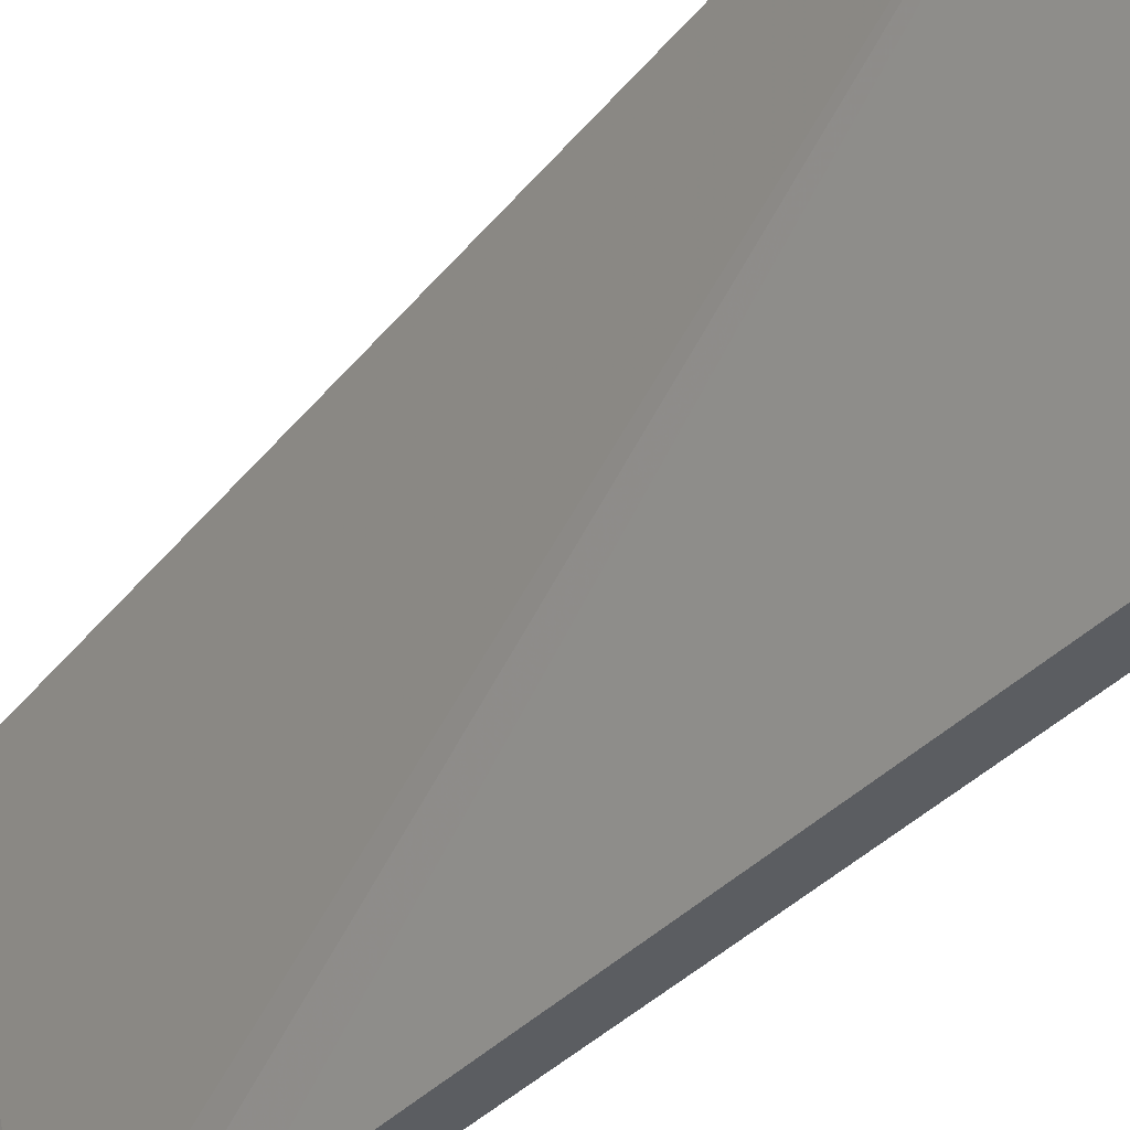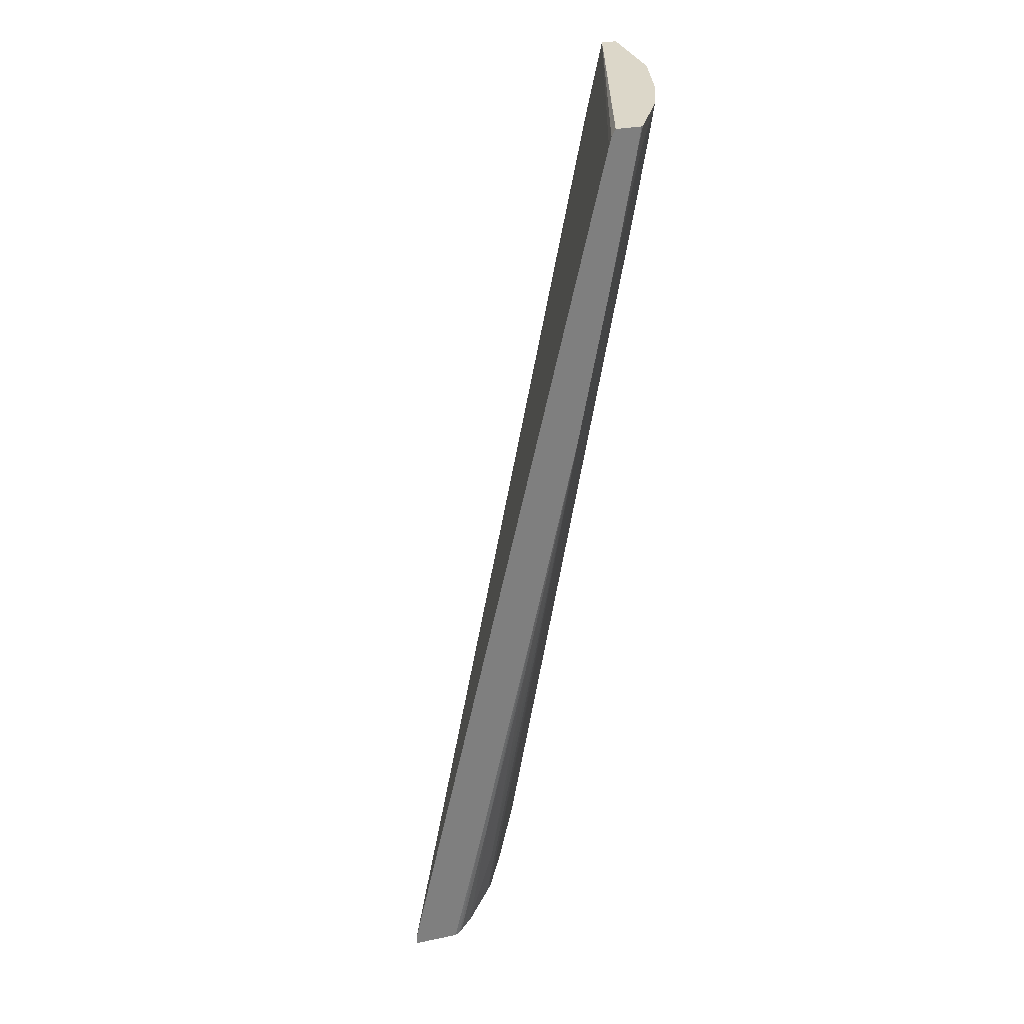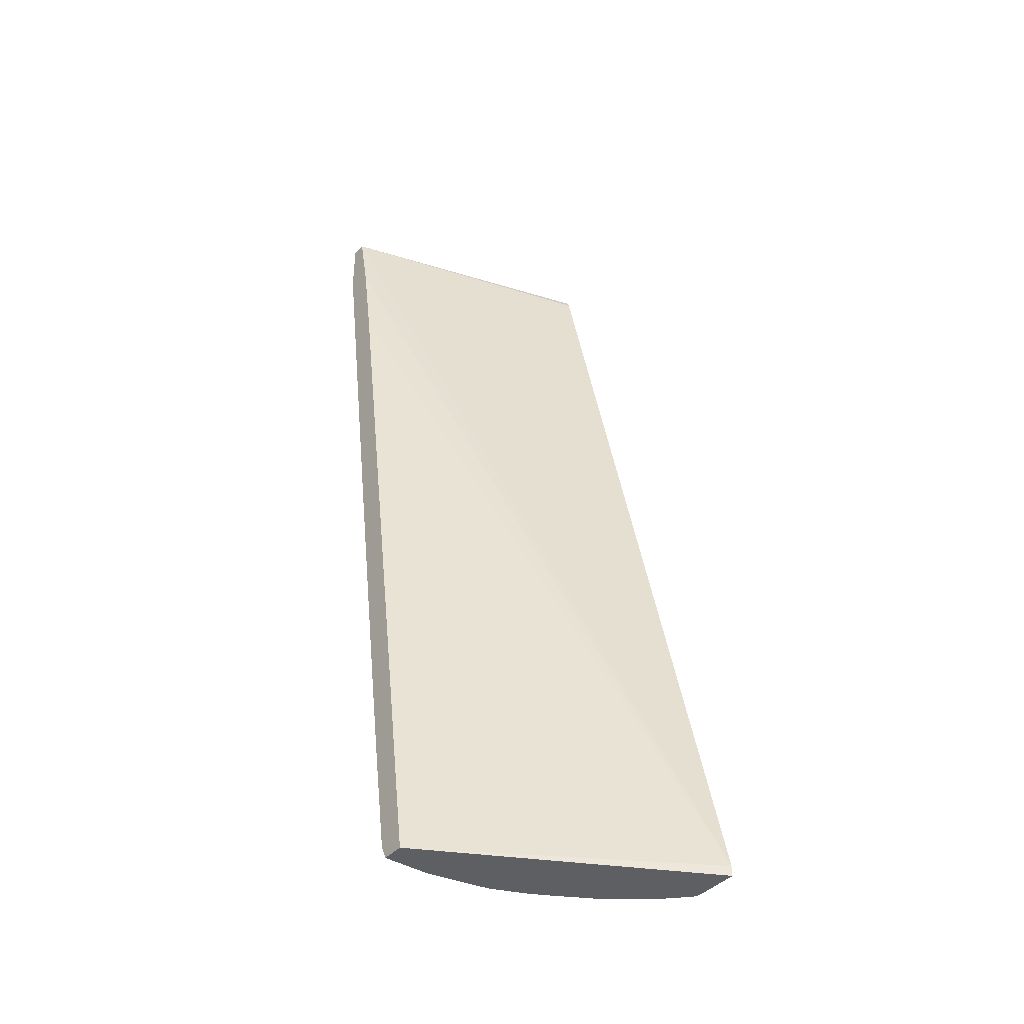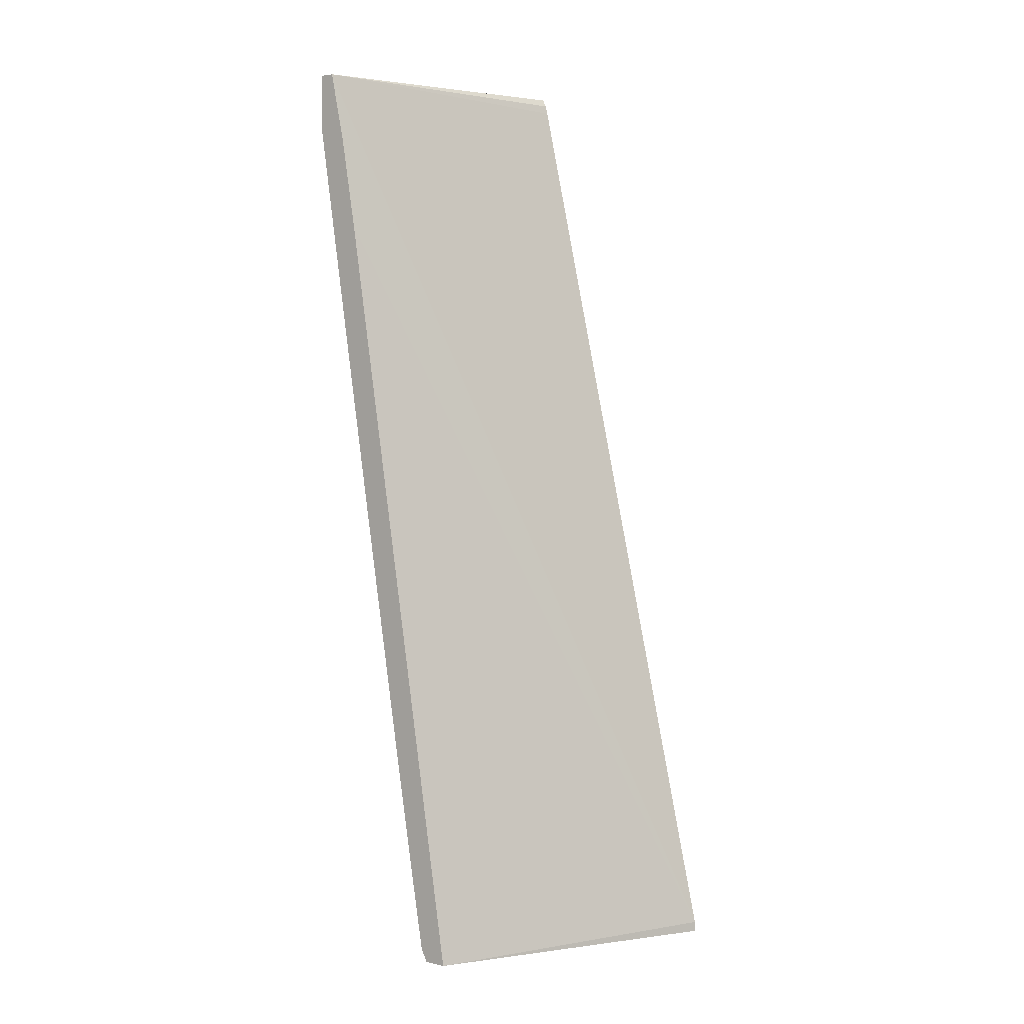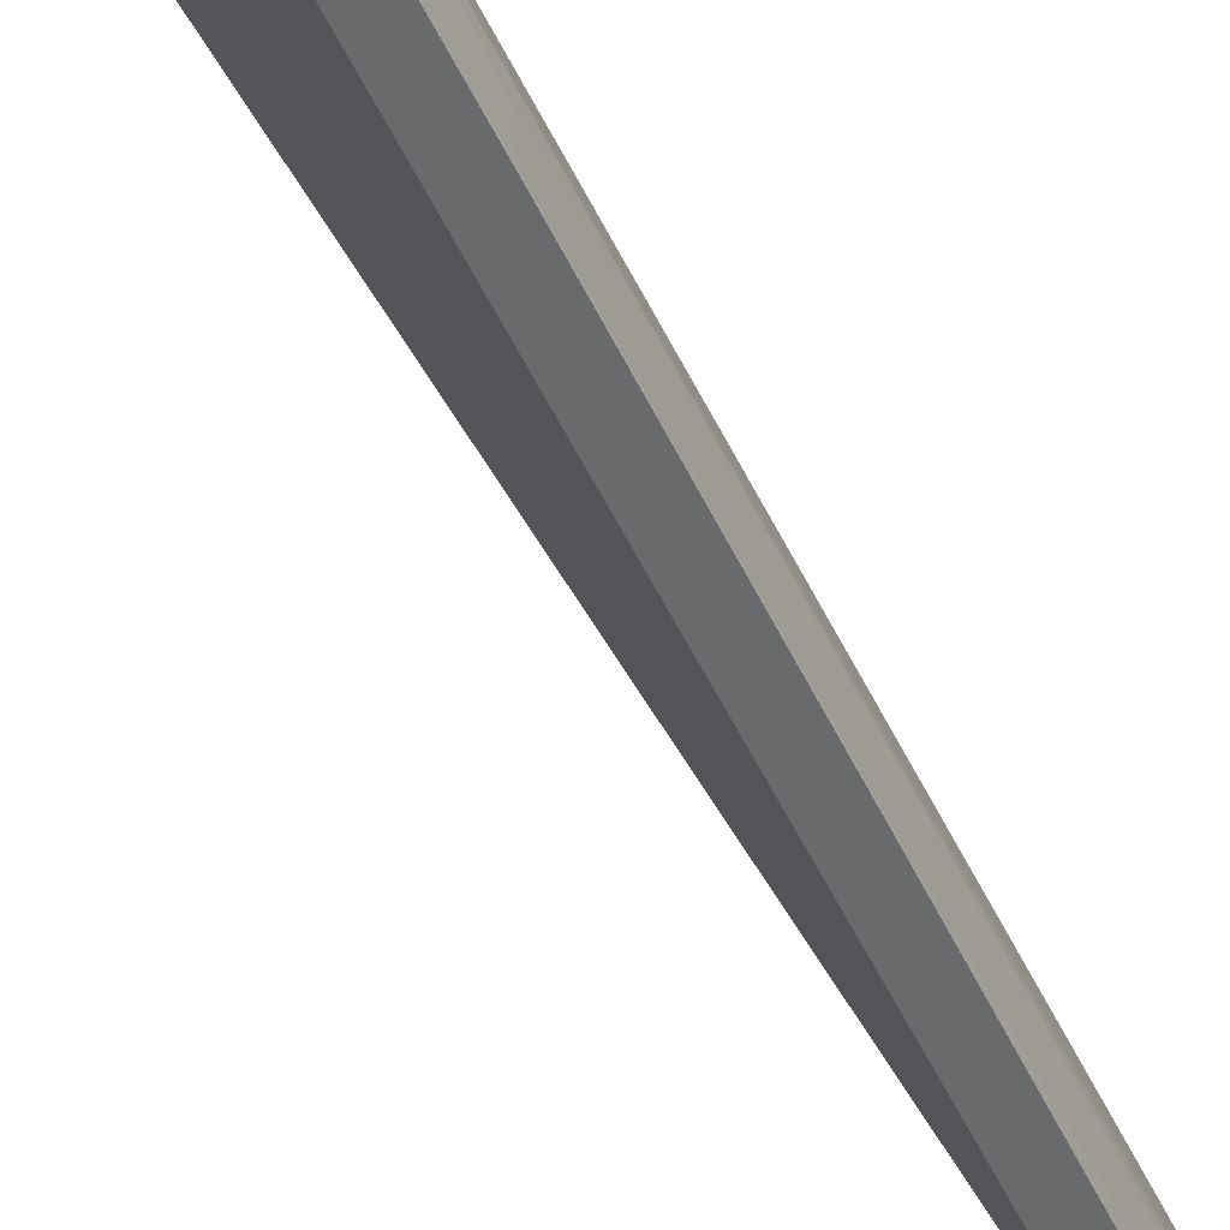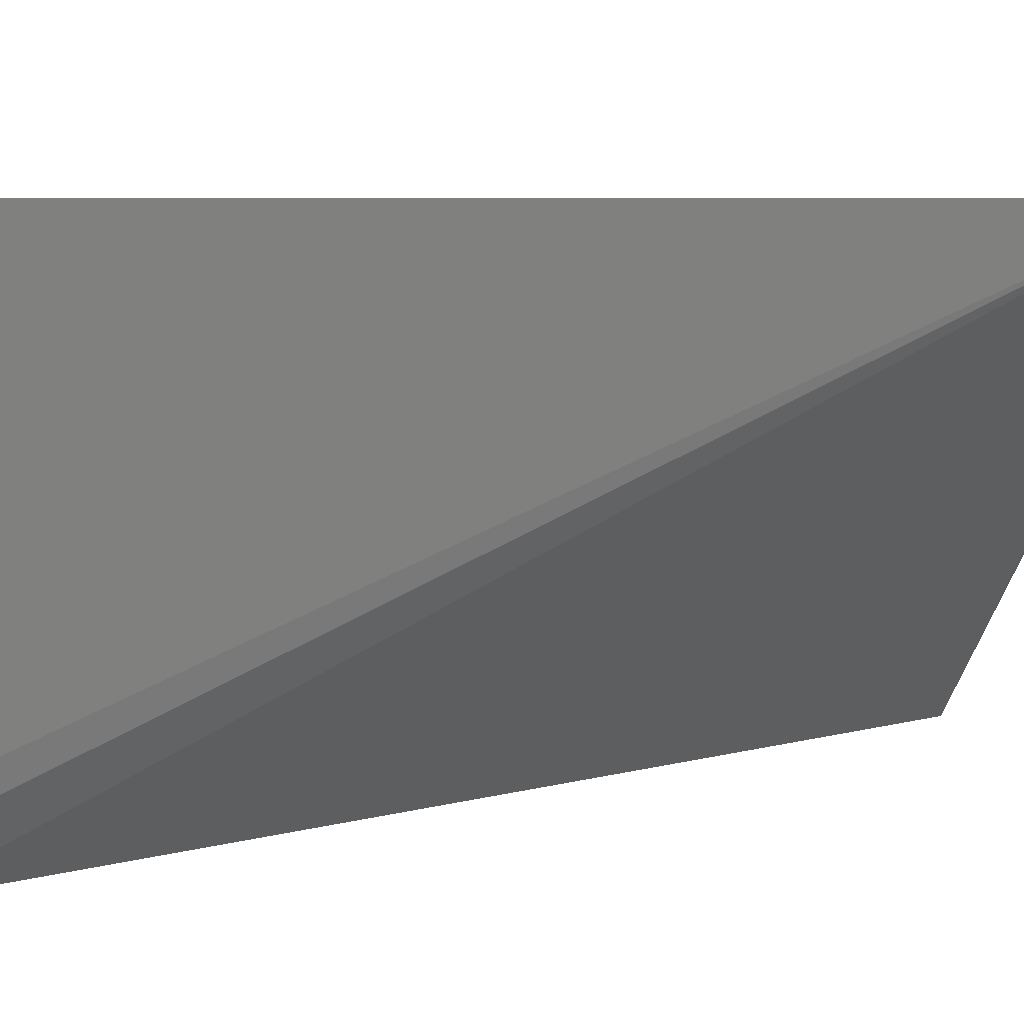
<metadata>
{"format":"obj","ext":"obj","renderer":"f3d","projection":"perspective","resolution":1024,"background":"white","views":[{"elev":-35.4,"azim":-45.0,"up":"+Z"},{"elev":30.3,"azim":-16.8,"up":"+Y"},{"elev":-40.4,"azim":-127.3,"up":"+Y"},{"elev":3.3,"azim":-142.5,"up":"+Y"},{"elev":-52.9,"azim":16.2,"up":"+Z"},{"elev":3.9,"azim":-153.1,"up":"+Z"}]}
</metadata>
<code>
v 0.1898 -0.5935 0.2834
v 0.2381 -0.5935 0.2834
v 0.1898 -0.583 0.2834
v 0.3392 -0.5935 -0.00104
v 0.2437 -0.5935 0.2807
v 0.2703 -0.4541 0.2834
v 0.3864 -0.2898 -0.00104
v 0.4073 0.3808 0.2834
v 0.4991 0.3976 -0.00104
v 0.483 0.3219 -0.00104
v 0.4669 0.2254 -0.00104
v 0.3633 -0.5935 -0.00104
v 0.2598 -0.5935 0.2646
v 0.2469 -0.5902 0.279
v 0.2791 -0.4454 0.279
v 0.3336 -0.1657 0.2834
v 0.4097 0.3899 0.2834
v 0.4137 0.3975 0.2834
v 0.4175 0.3976 0.2737
v 0.5152 0.3976 -0.00104
v 0.3646 -0.591 -0.00104
v 0.3633 -0.5935 0.0483
v 0.2646 -0.5935 0.2597
v 0.263 -0.5902 0.2629
v 0.2952 -0.5098 0.2469
v 0.3113 -0.3649 0.2629
v 0.3274 -0.22 0.279
v 0.3815 0.05949 0.2834
v 0.4294 0.3976 0.2834
v 0.5152 0.338 -0.00104
v 0.5152 0.3976 0.09662
v 0.3703 -0.5796 -0.00104
v 0.3703 -0.5796 0.0483
v 0.3542 -0.5935 0.09876
v 0.3014 -0.5935 0.2128
v 0.3005 -0.5849 0.22
v 0.2952 -0.5742 0.2308
v 0.4137 0.2365 0.2834
v 0.3327 -0.3595 0.2361
v 0.4401 0.3976 0.2834
v 0.5152 0.338 0.0644
v 0.4991 0.2254 0.01611
v 0.483 0.1288 -0.00104
v 0.4959 0.3976 0.1738
v 0.5152 0.3863 0.09662
v 0.3864 -0.4829 -0.00104
v 0.3542 -0.5796 0.1127
v 0.3511 -0.5935 0.1127
v 0.3864 -0.4829 0.0483
v 0.329 -0.5935 0.1631
v 0.3488 -0.5205 0.1556
v 0.4293 0.1234 0.22
v 0.4454 0.3649 0.2683
v 0.4424 0.3976 0.2814
v 0.4379 0.38 0.2834
v 0.3649 -0.1824 0.2361
v 0.4991 0.2254 0.0483
v 0.483 0.161 0.08052
v 0.4508 -0.0805 0.0483
v 0.4508 -0.0805 1.826e-05
v 0.4502 -0.08157 -0.00104
v 0.4778 0.3976 0.2202
v 0.483 0.3541 0.1932
v 0.4991 0.3863 0.161
v 0.483 0.2093 0.1127
v 0.402 -0.3874 -0.00104
v 0.4025 -0.3863 1.826e-05
v 0.3542 -0.5473 0.1288
v 0.3488 -0.5527 0.1396
v 0.3488 -0.5849 0.1234
v 0.3703 -0.4829 0.1127
v 0.4186 -0.1609 0.1288
v 0.4508 0.06434 0.1449
v 0.483 0.3219 0.1771
v 0.3498 -0.5935 0.1162
v 0.4025 -0.3863 0.03221
v 0.3327 -0.5935 0.1556
v 0.3381 -0.5935 0.1449
v 0.3542 -0.5151 0.1449
v 0.4669 0.2575 0.1932
v 0.4615 0.2522 0.2039
v 0.4776 0.3488 0.2039
v 0.483 0.2897 0.161
v 0.4669 0.161 0.1449
f 42 60 43
f 41 59 57
f 44 64 45
f 42 57 59
f 42 59 60
f 43 60 61
f 44 62 63
f 44 63 64
f 46 67 76
f 45 65 58
f 46 66 67
f 46 76 49
f 47 68 69
f 47 69 70
f 41 49 59
f 47 70 48
f 47 49 71
f 45 64 65
f 41 58 49
f 35 50 36
f 40 55 54
f 30 57 42
f 47 71 72
f 30 42 43
f 31 44 45
f 32 46 49
f 32 49 33
f 33 47 48
f 33 48 34
f 33 49 47
f 36 50 51
f 36 51 39
f 38 52 53
f 38 53 54
f 38 54 55
f 38 39 56
f 38 56 52
f 39 51 56
f 41 45 58
f 47 72 73
f 62 81 82
f 47 83 74
f 60 66 61
f 62 82 63
f 63 74 64
f 63 82 81
f 63 81 80
f 63 80 79
f 63 79 68
f 64 74 83
f 64 83 73
f 64 73 84
f 64 84 65
f 65 84 72
f 65 72 71
f 69 78 70
f 70 78 75
f 72 84 73
f 30 41 57
f 60 67 66
f 47 73 83
f 59 67 60
f 53 81 62
f 47 74 63
f 47 63 68
f 48 70 75
f 49 76 59
f 49 58 65
f 49 65 71
f 50 77 51
f 51 77 78
f 51 78 69
f 51 69 68
f 51 68 79
f 51 79 80
f 51 80 81
f 51 81 52
f 51 52 56
f 52 81 53
f 53 62 54
f 59 76 67
f 28 39 38
f 18 29 19
f 28 37 36
f 1 23 13
f 1 13 5
f 1 5 2
f 2 5 6
f 3 7 4
f 3 8 9
f 3 9 10
f 1 35 23
f 3 10 11
f 4 7 11
f 4 11 10
f 4 10 9
f 4 9 20
f 4 20 30
f 4 30 43
f 4 43 61
f 3 11 7
f 1 50 35
f 1 77 50
f 1 78 77
f 1 2 6
f 1 6 16
f 1 16 28
f 1 28 38
f 1 38 55
f 1 55 40
f 1 40 29
f 1 18 17
f 1 17 8
f 1 8 3
f 1 3 4
f 1 4 12
f 1 12 22
f 1 22 34
f 1 34 48
f 1 48 75
f 1 75 78
f 4 61 66
f 4 66 46
f 1 29 18
f 4 32 21
f 15 26 27
f 15 27 16
f 16 27 28
f 28 36 39
f 20 31 45
f 20 45 41
f 20 41 30
f 21 32 33
f 21 33 22
f 22 33 34
f 23 35 36
f 23 36 37
f 24 37 25
f 25 37 28
f 25 28 26
f 26 28 27
f 4 46 32
f 15 25 26
f 15 24 25
f 23 37 24
f 13 24 14
f 14 24 15
f 5 13 14
f 5 14 15
f 4 21 12
f 6 15 16
f 8 17 9
f 9 17 18
f 9 18 19
f 5 15 6
f 9 29 40
f 9 40 54
f 9 54 62
f 9 62 44
f 9 44 31
f 9 31 20
f 12 21 22
f 9 19 29
f 13 23 24

</code>
